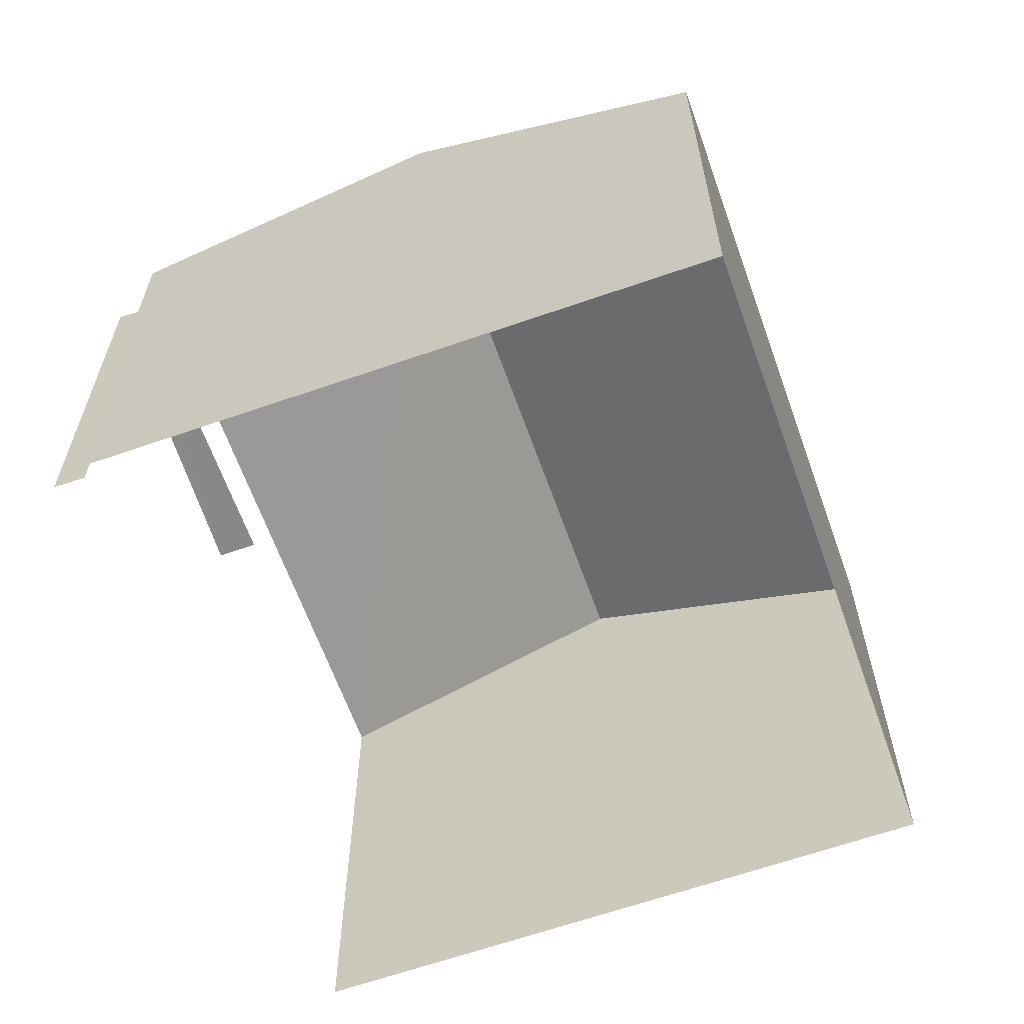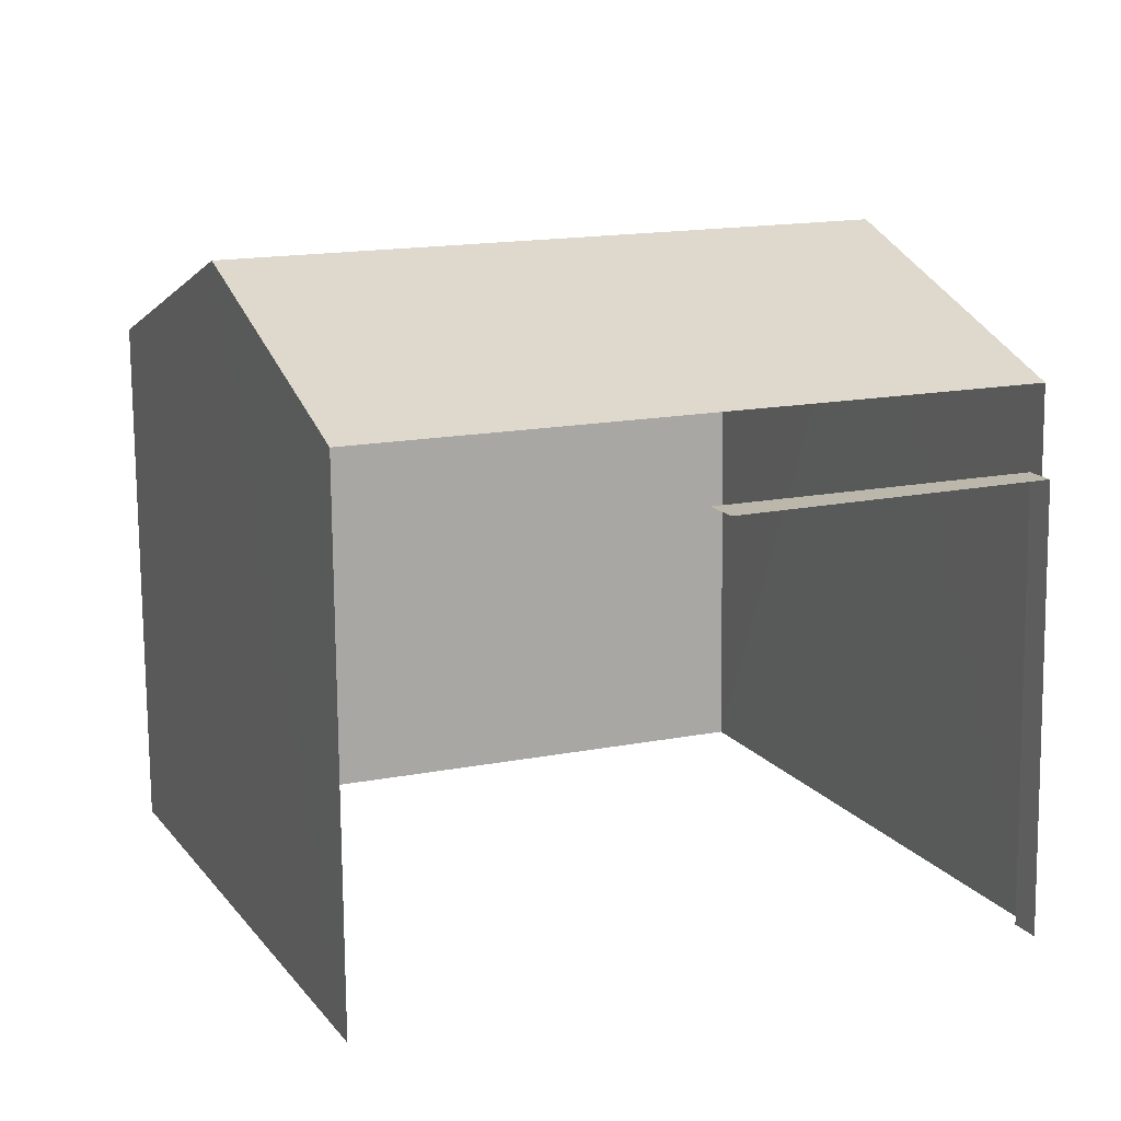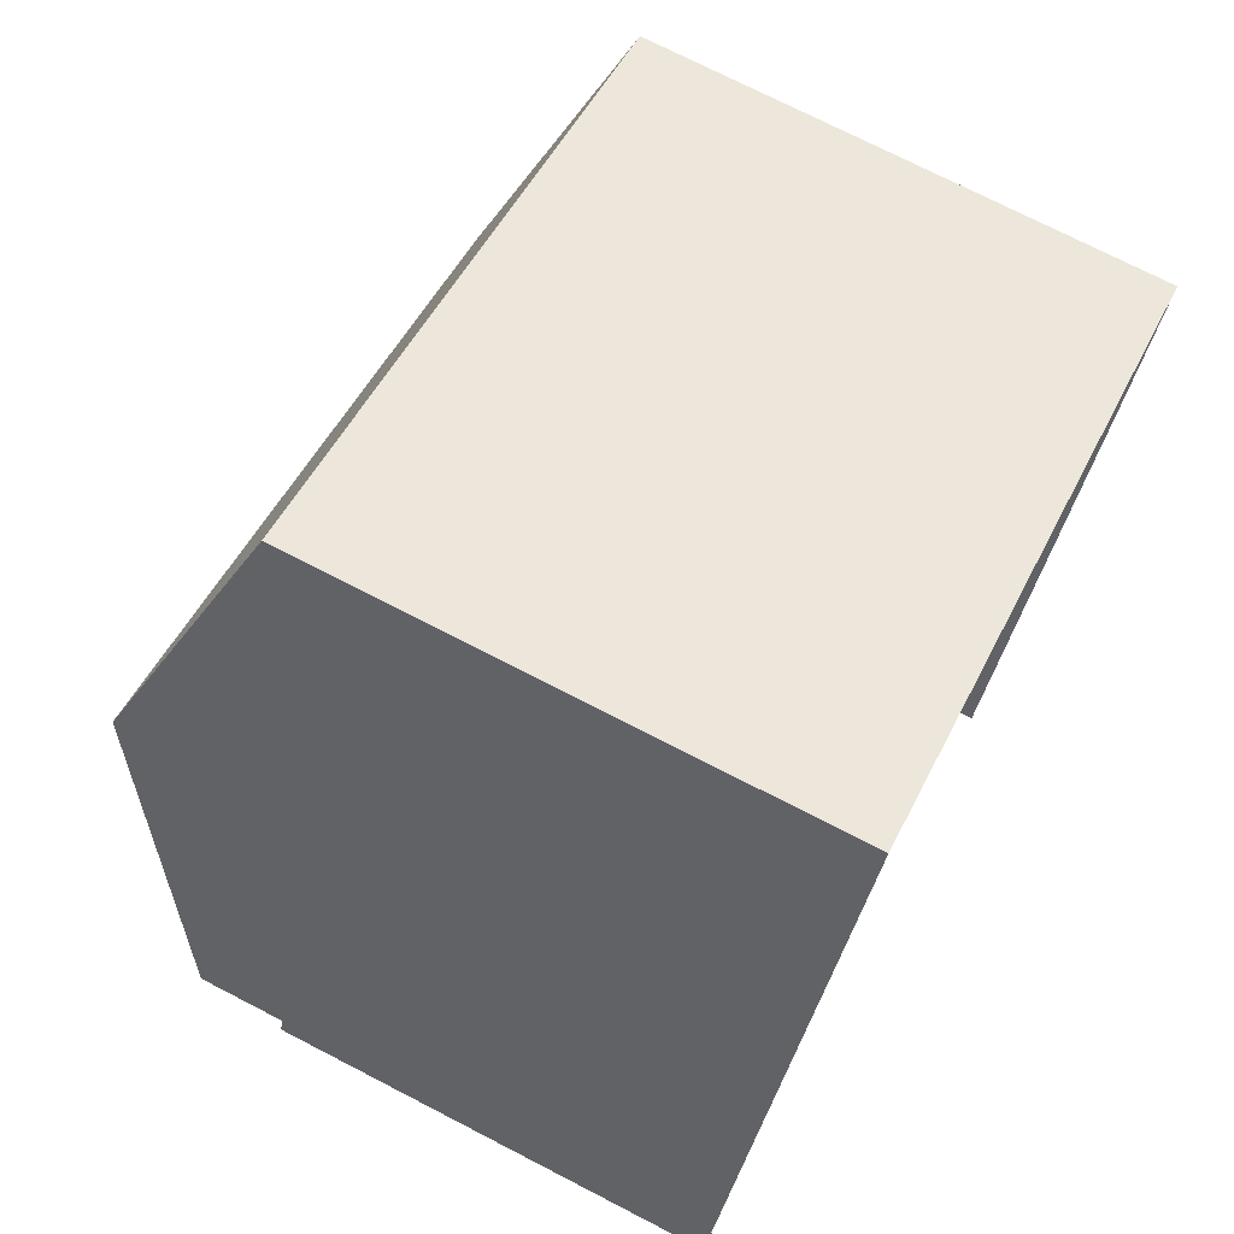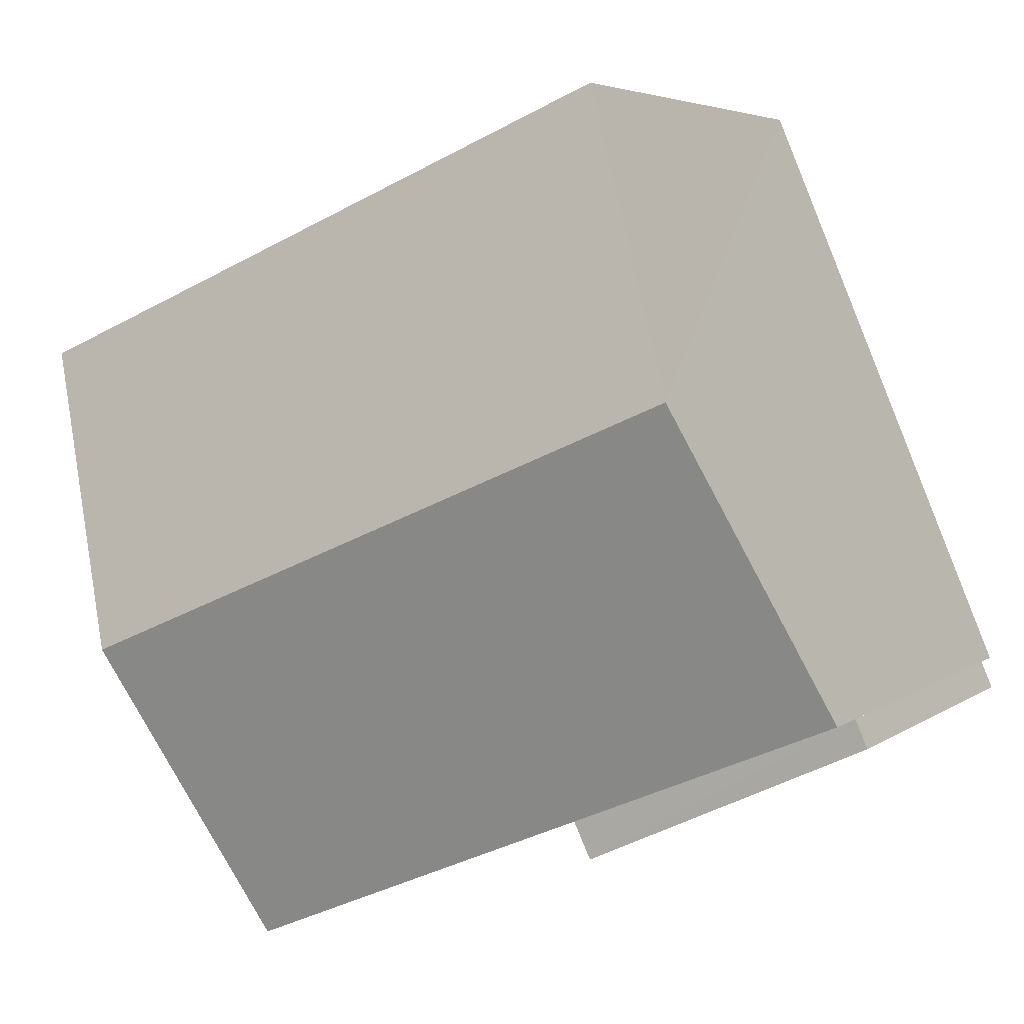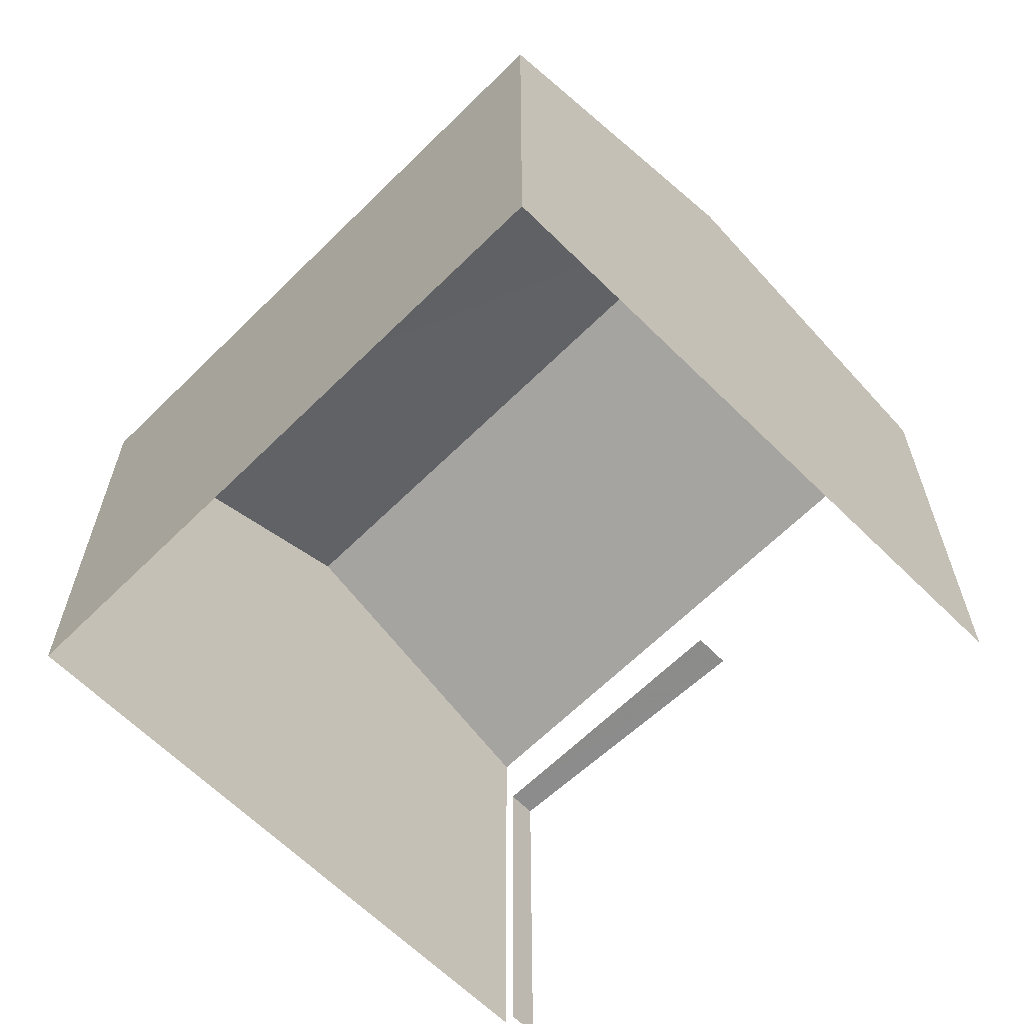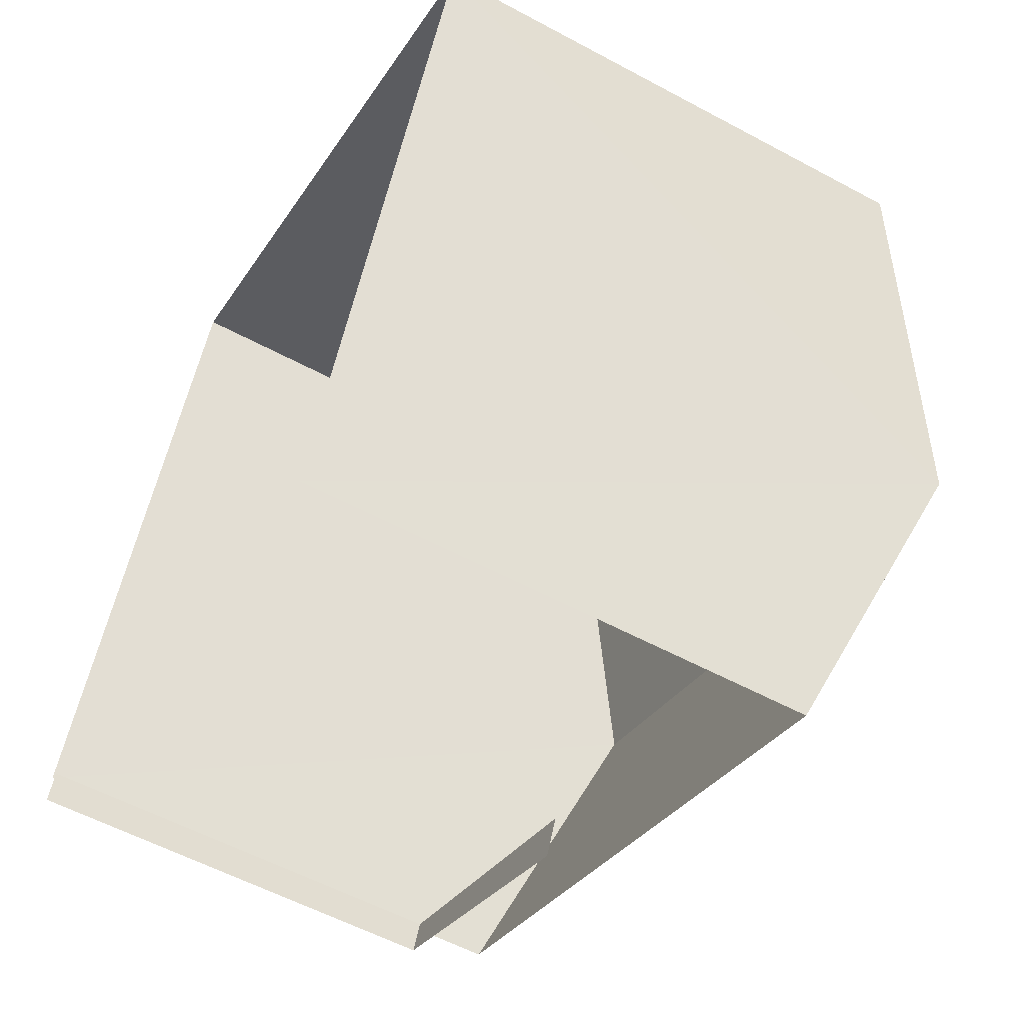
<metadata>
{"format":"obj","ext":"obj","renderer":"f3d","projection":"perspective","resolution":1024,"background":"white","views":[{"elev":-63.1,"azim":132.4,"up":"+Z"},{"elev":-75.9,"azim":0.5,"up":"+Y"},{"elev":73.4,"azim":117.3,"up":"+Y"},{"elev":4.6,"azim":26.4,"up":"+Y"},{"elev":-63.7,"azim":-112.2,"up":"+Z"},{"elev":-56.8,"azim":-119.4,"up":"+Y"}]}
</metadata>
<code>
v -2.251e+05 -1.282e+05 12.55
v -2.251e+05 -1.282e+05 12.55
v -2.251e+05 -1.282e+05 12.55
v -2.251e+05 -1.282e+05 12.55
v -2.251e+05 -1.282e+05 12.55
v -2.251e+05 -1.282e+05 12.55
v -2.251e+05 -1.282e+05 12.55
v -2.251e+05 -1.282e+05 12.55
v -2.251e+05 -1.282e+05 18.63
v -2.251e+05 -1.282e+05 18.63
v -2.251e+05 -1.282e+05 19.93
v -2.251e+05 -1.282e+05 19.93
v -2.251e+05 -1.282e+05 17.67
v -2.251e+05 -1.282e+05 17.67
v -2.251e+05 -1.282e+05 17.67
v -2.251e+05 -1.282e+05 17.67
v -2.251e+05 -1.282e+05 18.63
v -2.251e+05 -1.282e+05 18.63
f 1 2 3
f 4 3 5
f 4 5 6
f 2 7 8
f 5 2 8
f 3 2 5
f 15 8 7
f 15 14 8
f 5 8 14
f 16 5 14
f 2 1 13
f 1 18 13
f 5 16 6
f 16 18 17
f 13 18 16
f 6 16 17
f 9 10 11
f 12 9 11
f 13 14 15
f 13 16 14
f 17 18 12
f 11 17 12
f 10 3 4
f 10 9 3
f 10 4 11
f 4 6 11
f 6 17 11
f 18 1 12
f 1 3 12
f 3 9 12
f 13 15 7
f 2 13 7

</code>
